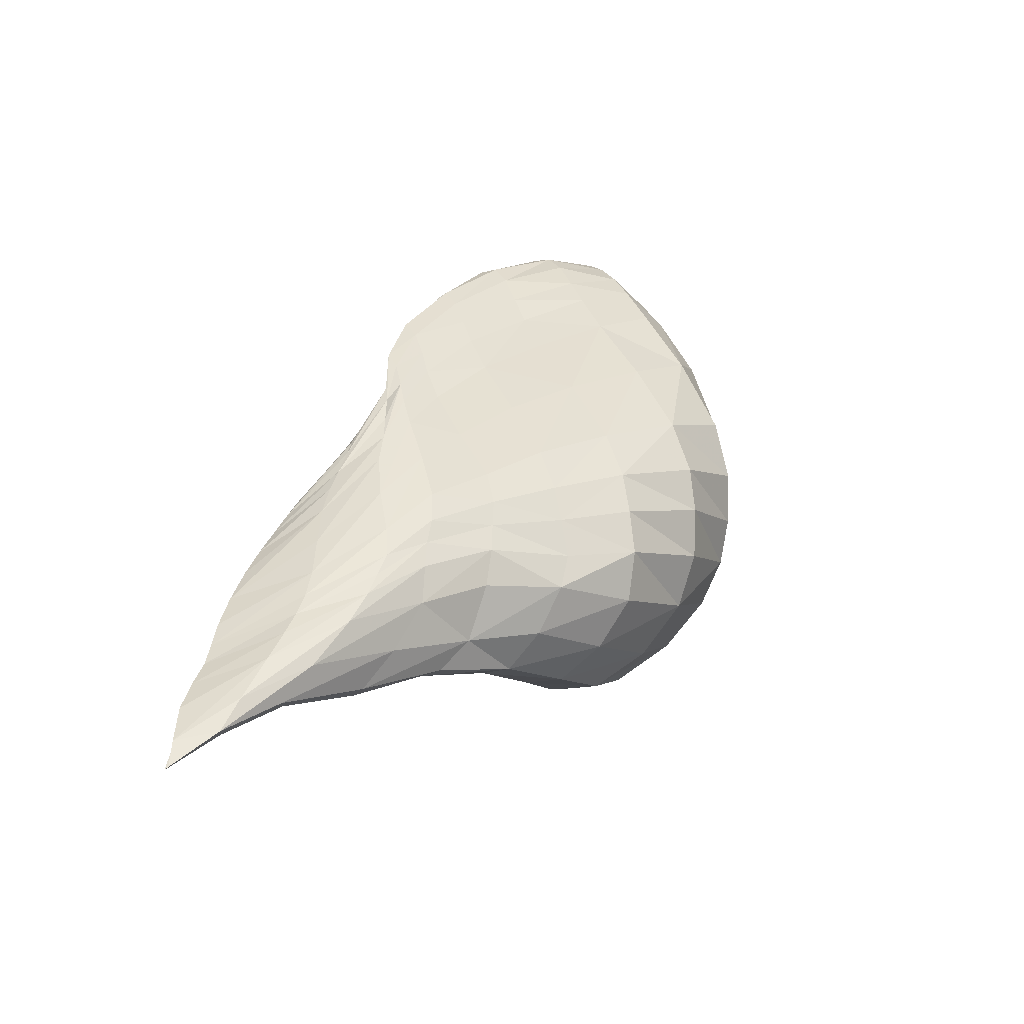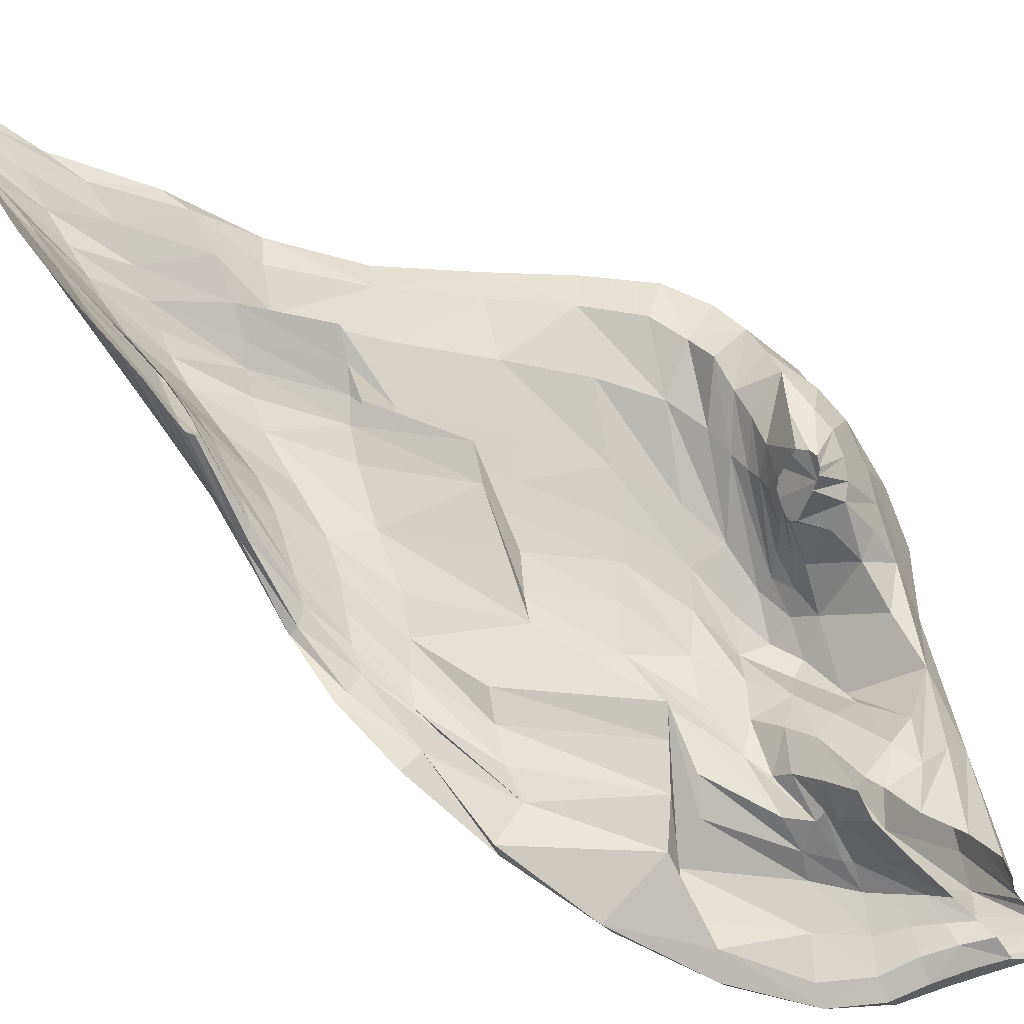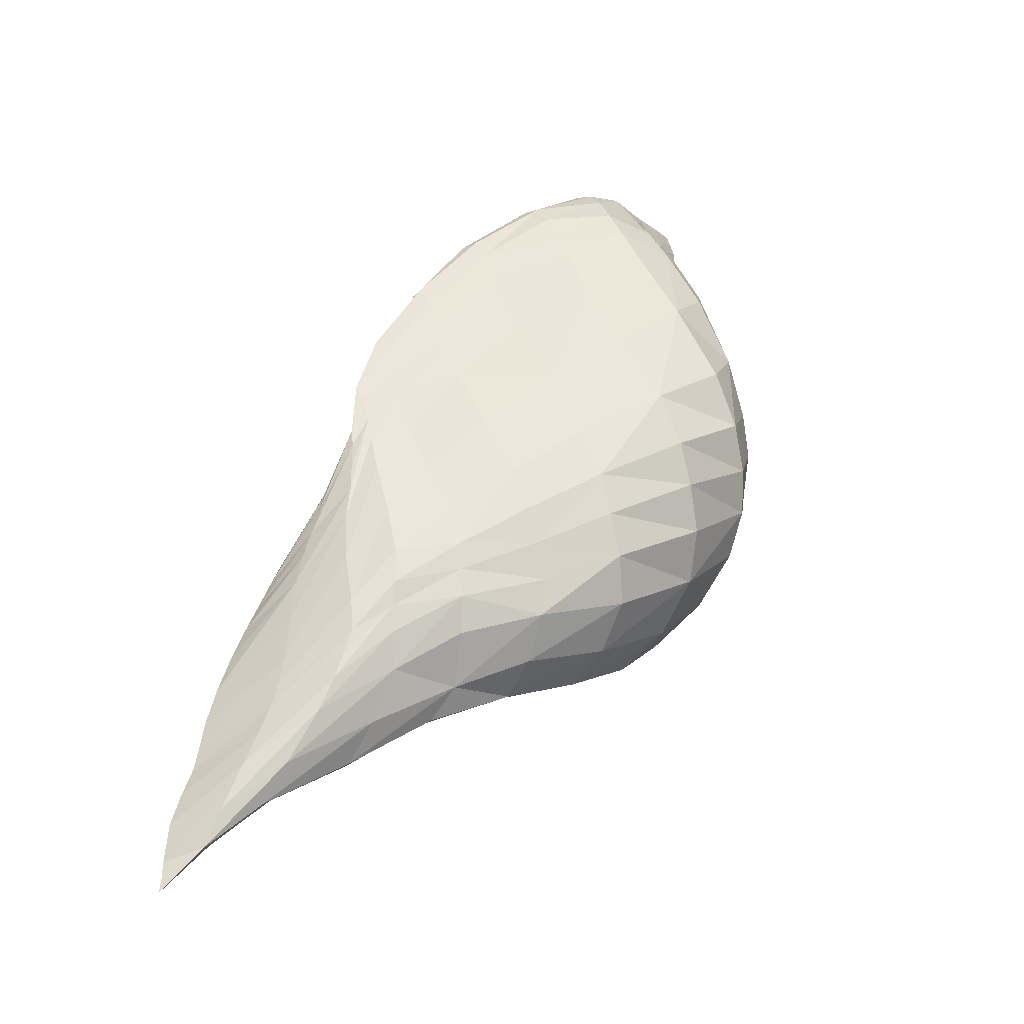
<metadata>
{"format":"obj","ext":"obj","renderer":"f3d","projection":"perspective","resolution":1024,"background":"white","views":[{"elev":-43.7,"azim":117.2,"up":"+Y"},{"elev":65.5,"azim":153.0,"up":"+Z"},{"elev":-30.9,"azim":133.1,"up":"+Y"}]}
</metadata>
<code>
v 0.2457 11.16 0.3631
v 1.634 9.442 0.8822
v 0.6419 12.16 0.003567
v 1.304 11.36 0.4047
v 0.2985 10.61 0.4061
v 1.049 10.12 0.4703
v 0.6608 12.11 0.07159
v 1.176 11.29 0.3194
v 0.4349 11.3 -0.3639
v 1.163 10.65 0.1599
v 0.5977 11.45 0.1959
v 1.055 10.63 0.3451
v 0.1139 10.81 -0.1386
v 1.24 11.01 0.3071
v 0.4127 11.01 0.2358
v 1.105 10.96 0.3342
v 0.6214 11.77 -0.2037
v 1.086 10.26 0.1992
v 0.578 11.78 0.2401
v 0.9593 10.34 0.4744
v 0.1481 10.55 0.1794
v 0.1888 12.28 0.03844
v 0.2338 11.12 0.4111
v 0.2556 12.21 0.1003
v 0.1837 12.08 0.2156
v 0.4124 11.83 0.4033
v 0.1713 11.18 0.5228
v 0.1724 11.13 0.527
v 0.1373 12.17 0.02737
v 0.429 11.91 0.3388
v 1.031 11.83 0.2055
v 0.5565 10.27 0.2046
v 0.611 10.38 0.3717
v 0.8504 11.75 0.2853
v 0.8552 10.98 -0.1235
v 0.8481 11.06 0.2533
v 0.6336 10.44 -0.08033
v 0.6997 10.71 0.3234
v 0.9532 11.43 0.06745
v 0.9581 11.4 0.2601
v 1.017 10.05 0.3926
v 1.415 10.54 0.7042
v 1.626 9.506 0.8861
v 1.39 10.55 0.7006
v 1.555 9.995 0.8384
v 1.492 10.11 0.7589
v 1.504 10.22 0.801
v 1.427 10.32 0.7197
v 1.623 9.653 0.8813
v 1.575 9.718 0.8078
v 1.348 9.842 0.6586
v 1.329 10.05 0.5763
v 1.337 10.34 0.4898
v 1.413 9.975 0.4732
v 1.455 9.707 0.6555
v 1.381 10.33 0.3862
v 1.384 10.65 0.4278
v 1.385 10.96 0.418
v 1.328 10.92 0.4379
v 1.293 10.62 0.4868
v -0.07553 11.14 0.06359
v 0.225 10.79 0.4462
v 0.01024 10.84 0.2671
v 0.3321 11.24 0.1316
v 0.4792 11.61 0.2803
v 0.4952 11.82 0.2746
v 0.4243 12.16 0.07235
v 0.3927 12.24 0.01164
v 0.3158 11.96 -0.127
v 0.1679 11.6 -0.1757
v 1.134 10.45 0.1541
v 1.003 10.48 0.3868
v 0.2357 11.03 -0.3058
v 0.4975 11.23 0.1597
v 0.2113 11.71 0.2601
v 0.0303 11.48 0.1205
v 0.7704 10.69 -0.1572
v 0.7707 10.88 0.2751
v 1.574 9.838 0.854
v 1.526 9.944 0.8012
v 1.339 10.19 0.5197
v 1.385 10.15 0.4073
v -0.004396 11.31 -0.1274
v 0.3578 11.47 0.1065
v 1.275 11.22 0.3524
v 1.173 11.13 0.3234
v 0.662 12 -0.1045
v 0.5691 11.91 0.1182
v 0.2978 12.09 0.1108
v 0.1493 12.22 0.02158
v 0.9988 11.67 0.1446
v 0.7346 11.54 0.3285
v 1.45 10.41 0.7534
v 1.397 10.45 0.7126
v 1.378 10.83 0.4178
v 1.305 10.78 0.4701
v 0.4118 12.02 0.1047
v 0.3625 12.11 -0.04494
v 0.2455 11.37 0.1609
v 0.07691 11.3 0.3217
v 0.04221 10.96 0.4146
v 0.01089 11.16 0.3183
v 0.2126 10.96 0.4138
v 0.2748 11.21 0.2292
v 0.2449 11.2 0.3579
v 0.1993 11.21 0.4785
v 0.3279 11.94 0.3407
v 0.1707 12.14 0.1189
v 0.2948 11.33 0.1218
v 0.3126 11.43 0.09655
v -0.04838 11.3 0.09125
v 0.004982 11.29 0.2114
v 0.0814 11.55 -0.03644
v 0.1102 11.8 0.09742
v 0.3601 11.63 0.2636
v 0.3018 11.77 0.3335
v 0.2785 11.55 0.1124
v 0.2986 11.24 0.1671
v 0.2172 10.88 0.4179
v 0.04289 11.36 0.2354
v -0.04561 11.17 0.1908
v 0.02235 10.92 0.3268
v 0.1624 12.26 0.02708
v 0.3645 12 0.2201
v 1.39 10.51 0.709
v 1.475 10.32 0.7786
v 0.7017 11.46 0.3622
v 1.137 11.06 0.3268
v 0.9743 11.57 0.1183
v 0.6525 11.91 -0.1466
v 0.009227 11.04 0.368
v 0.1659 11.15 0.5327
v 0.2436 12.01 0.2858
v 0.1123 11.62 0.2384
v 1.598 9.753 0.8691
v 1.511 10.02 0.7847
v 0.7369 10.81 0.295
v 0.9785 10.42 0.4252
v 0.03578 11.24 0.3194
v 0.08659 11.15 0.4499
v 0.1806 11.19 0.5165
v 0.7142 10.56 -0.1442
v 0.1615 10.92 -0.2382
v -0.05898 11.24 -0.03793
v 0.1389 12.19 0.0165
v 0.2557 12.17 -0.01203
v 0.3416 12.05 -0.08023
v 0.2881 12.26 0.02656
v 0.2398 12.26 0.06074
v 0.3356 12.18 0.08722
v 0.2697 12.16 0.09079
v 0.3509 12.05 0.1093
v 0.408 12.1 0.08246
v 0.4809 11.86 0.2889
v 0.4381 11.84 0.3922
v 0.1533 12.15 0.06718
v 0.2128 12.06 -0.03882
v 0.0994 11.04 0.4866
v 0.1165 10.91 0.4776
v 0.1936 11.11 0.5115
v 0.2175 11.03 0.4145
v 0.2507 11.07 0.3423
v 0.243 11.13 0.3863
v 0.171 12.12 0.1622
v 0.1526 11.83 -0.023
v -0.01454 11.39 -0.01785
v 0.1132 11.82 0.1674
v 0.1303 11.35 0.2961
v 0.1283 11.24 0.4161
v 0.2357 11.22 0.3733
v 0.2585 11.19 0.291
v 0.2671 11.3 0.1808
v 0.2377 11.28 0.2579
v 0.2473 11.19 0.3542
v 1.408 10.39 0.714
v 1.354 10.62 0.5861
v 1.294 10.71 0.4798
v 1.364 10.74 0.5597
v 1.4 10.56 0.7074
v 1.397 10.76 0.5255
v 1.431 10.49 0.7234
v 1.414 10.62 0.5556
v 1.383 10.91 0.4117
v 1.444 10.44 0.5839
v 1.533 10.11 0.8231
v 1.469 10.16 0.5824
v 1.564 9.912 0.8465
v 1.491 9.996 0.6106
v 1.375 10.23 0.383
v 1.535 9.816 0.6631
v 1.635 9.53 0.8796
v 1.423 10.22 0.6173
v 1.459 10.21 0.7351
v 1.365 10.47 0.5994
v 1.548 9.837 0.8001
v 1.444 10.07 0.6512
v 1.333 10.13 0.5434
v 1.602 9.601 0.8511
v 1.461 9.886 0.6841
v 1.571 9.568 0.7702
v 1.626 9.442 0.9006
v 1.498 9.68 0.7651
v 1.243 10.95 0.3735
v 1.318 10.86 0.4592
v 1.365 11.15 0.4274
v 1.273 11.1 0.361
v 1.361 10.96 0.432
v 1.261 11.13 0.3379
v 1.339 11.02 0.3909
v 1.376 10.75 0.4206
v 1.304 10.5 0.276
v 1.327 10.83 0.356
v 1.388 10.49 0.4112
v 1.122 10.36 0.1628
v 1.292 10.31 0.2949
v 1.396 10.08 0.429
v 1.236 10.13 0.3354
v 1.447 9.817 0.5662
v 0.8839 11.16 0.3478
v 0.7846 11.62 -0.08985
v 0.558 11.33 0.1649
v 0.6028 11.07 0.2211
v 1.147 10.54 0.144
v 0.9515 10.56 0.003588
v 0.6164 12.01 0.08833
v 0.8204 11.76 0.1479
v 1.289 11.3 0.374
v 1.16 11.44 0.2622
v 0.917 10.54 0.3549
v 1.241 11.33 0.3945
v 1.188 11.6 0.3179
v 0.8319 10.25 0.3994
v 0.8872 10.34 0.03954
v 1.012 10.13 0.2975
v 0.7968 10.17 0.269
v 0.4903 12.07 -0.09472
v 0.3765 12.19 -0.0171
v 0.5266 12.16 0.05618
v 0.5045 12.22 -0.00709
v 0.425 12.22 0.03835
v 0.5646 11.86 0.1815
v 0.4703 11.98 0.1028
v 0.4711 11.93 0.1699
v 0.5256 11.54 0.2253
v 0.519 11.83 0.2518
v 0.5213 11.72 0.2881
v 0.4567 11.14 0.1795
v 0.4428 11.36 0.1065
v 0.3581 11.36 0.0774
v 0.3553 11.13 0.185
v 0.2759 10.98 0.3259
v 0.2474 10.71 0.4105
v 0.1195 10.76 0.4294
v 0.5856 11.62 0.2451
v 0.7015 11.27 0.2079
v 0.8991 11.23 0.2563
v 0.6998 11.61 0.2585
v 1.204 10.78 0.3877
v 1.087 10.79 0.3372
v 1.315 10.48 0.4867
v 0.4663 11.88 -0.2042
v 0.546 11.54 -0.2971
v 0.2738 11.81 -0.1882
v 1.209 10.83 0.2366
v 1.033 10.81 0.0343
v 0.9108 11.21 -0.02884
v 1.118 11.22 0.1974
v 0.8318 10.82 0.3878
v 0.8064 10.96 0.2604
v 0.9991 10.69 0.3119
v 1.219 10.47 0.3896
v 1.032 10.53 0.3608
v 1.19 10.33 0.4222
v 1.342 10.26 0.5012
v 0.3797 11.86 0.3839
v 0.2616 11.83 0.3194
v 0.2797 11.61 0.1845
v 0.41 11.54 0.224
v 0.4381 11.68 0.3306
v 0.6484 11.14 -0.2835
v 0.8131 10.82 -0.158
v 0.5115 10.86 -0.2886
v 1.202 11.22 0.331
v 1.086 11.52 0.326
v 0.7871 11.64 0.3108
v 1.06 11.33 0.3298
v 1.157 10.19 0.4981
v 1.081 10.24 0.4512
v 1.329 9.948 0.6221
v 0.2833 11.46 -0.3105
v 0.332 11.14 -0.3565
v 0.0865 11.19 -0.2278
v 0.06173 11.43 -0.1535
v 0.6525 12.1 -0.04996
v 1.017 11.77 0.1723
v 0.8275 11.86 -0.00014
v 0.35 10.8 0.3506
v 0.649 10.54 0.3675
v 0.5278 10.87 0.2838
v 0.8406 12.03 0.08124
v 0.6655 12.16 0.03923
v 0.8333 11.96 0.1629
v 1.051 11.82 0.2515
v 1.157 9.977 0.5874
v 1.019 10.05 0.4583
v 1.226 9.876 0.5327
v 1.408 9.738 0.6848
v 0.007481 10.99 -0.06516
v 0.05216 10.71 0.21
v -0.03005 10.98 0.1441
v 0.2183 10.53 0.3629
v 0.5741 10.29 0.3224
v 0.427 10.5 0.3817
v 0.3224 10.41 0.186
v 0.1143 10.67 0.004819
v 0.35 10.61 -0.1424
v 0.5837 10.33 0.05098
v 0.1172 11.47 0.2383
v 0.2598 11.04 0.3284
v 0.1106 10.84 0.4464
v -0.0303 11.03 0.2494
v 0.269 12.23 0.005278
v 0.417 11.96 0.1939
v 1.358 10.68 0.5766
v 1.428 10.54 0.573
v 1.22 10.88 0.3808
v 1.352 11.1 0.4039
v 0.7339 11.7 0.2098
v 1.143 11.35 0.2392
v 0.4919 12 -0.1464
v 0.4961 12.07 0.0715
v 1.036 11.25 0.3508
v 0.8137 11.76 -0.03482
v 0.08124 11.09 0.4689
v 0.1699 11.81 0.2475
v 1.51 9.917 0.6312
v 1.437 10.14 0.6338
v 1.298 10.39 0.2767
v 0.5666 10.98 0.2427
v 0.8995 10.45 0.007564
v 0.4759 11.44 0.1688
v 0.9597 10.62 0.3291
v 1.171 10.27 0.4549
v 0.1036 11.2 0.4331
v 0.428 10.73 -0.241
v 0.03166 11.1 -0.1594
v 0.2361 12.12 -0.02869
v 0.325 12.24 0.05333
v 0.3367 12.13 0.0865
v 0.4812 11.77 0.3373
v 0.1876 11.97 -0.04077
v 0.1551 11.01 0.495
v 0.2503 11.11 0.3588
v 0.1734 11.27 0.3574
v 0.2526 11.25 0.2645
v 1.354 10.55 0.593
v 1.384 10.77 0.5456
v 1.405 10.7 0.5343
v 1.458 10.3 0.5824
v 1.479 10.07 0.5928
v 1.565 9.671 0.7174
v 1.394 10.34 0.6057
v 1.451 9.982 0.6633
v 1.475 9.782 0.7266
v 1.535 9.589 0.7953
v 1.264 11.03 0.3707
v 1.329 11.15 0.4162
v 1.332 10.94 0.38
v 1.313 10.66 0.3125
v 1.277 10.23 0.307
v 1.231 9.98 0.4294
v 0.857 10.98 0.3651
v 0.7254 11.39 -0.1952
v 0.6489 11.15 0.2117
v 0.9937 10.67 0.005502
v 0.8604 11.86 0.1489
v 1.173 11.54 0.2874
v 0.8651 10.39 0.3899
v 1.191 11.58 0.3512
v 0.806 10.17 0.3566
v 0.8362 10.23 0.1445
v 0.4877 12.16 -0.04233
v 0.5284 12.21 0.02501
v 0.492 11.92 0.1733
v 0.5525 11.69 0.2482
v 0.4055 11.27 0.1147
v 0.2952 10.91 0.3365
v 0.1466 10.65 0.3943
v 0.6836 11.45 0.2601
v 1.211 10.62 0.3872
v 0.3932 11.68 -0.2793
v 1.08 11.02 0.1143
v 0.8072 10.72 0.4124
v 1.208 10.38 0.4007
v 0.5776 10.98 -0.3065
v 1.083 11.43 0.3317
v 1.15 10.09 0.5505
v 0.1653 11.3 -0.2727
v 0.8372 11.96 0.03874
v 0.4718 10.68 0.3584
v 0.8603 12.02 0.124
v 1.195 9.892 0.5817
v -0.003603 10.84 0.05864
v 0.3697 10.41 0.3303
v 0.3155 10.49 0.01193
f 32 317 405 314
f 5 313 404 311
f 61 310 403 308
f 51 307 402 304
f 31 303 401 300
f 15 299 400 297
f 87 296 399 294
f 70 293 398 290
f 52 289 397 287
f 86 286 396 283
f 73 282 395 291
f 107 275 276
f 75 116 277
f 26 279 115
f 53 274 394 271
f 72 270 393 272
f 14 267 392 264
f 69 263 391 261
f 60 260 390 258
f 19 257 389 254
f 63 253 388 309
f 62 251 387 252
f 64 249 386 250
f 65 246 385 244
f 66 243 384 245
f 67 240 383 238
f 68 237 382 239
f 37 317 381 233
f 32 312 380 235
f 34 303 379 284
f 33 298 378 232
f 31 295 377 231
f 34 285 376 302
f 35 281 375 265
f 36 269 374 255
f 35 266 373 280
f 36 256 372 268
f 55 218 371 306
f 54 216 370 217
f 56 213 369 211
f 57 210 368 212
f 58 207 367 205
f 59 204 366 206
f 55 307 365 200
f 51 289 364 202
f 52 197 363 199
f 53 260 362 192
f 54 218 361 190
f 56 189 360 186
f 57 213 359 184
f 58 183 358 180
f 59 207 357 178
f 60 177 356 194
f 1 174 355 171
f 105 170 354 173
f 25 167 164
f 108 114 165
f 76 166 113
f 23 163 353 161
f 28 160 352 158
f 108 165 351 156
f 66 246 350 154
f 67 153 349 150
f 68 240 348 148
f 69 147 347 157
f 73 292 346 143
f 77 282 345 142
f 106 141 344 169
f 72 273 343 138
f 78 270 342 137
f 74 248 341 221
f 71 224 340 214
f 74 222 339 247
f 71 215 338 223
f 80 196 337 136
f 79 188 336 135
f 107 276 335 133
f 27 132 334 140
f 91 296 333 129
f 92 286 332 127
f 88 242 331 225
f 87 236 330 130
f 85 228 329 208
f 88 226 328 241
f 85 209 327 227
f 86 203 326 128
f 93 182 325 126
f 94 176 324 125
f 89 152 323 124
f 90 146 322 123
f 102 131 321 121
f 100 139 120
f 102 121 112
f 61 144 111
f 101 159 320 122
f 103 162 319 119
f 99 168 318 117
f 75 277 117
f 84 249 110
f 104 172 118
f 118 109 64
f 109 172 99
f 118 172 109
f 110 109 99
f 109 249 64
f 110 249 109
f 117 110 99
f 110 277 84
f 117 277 110
f 134 318 120 76
f 120 318 168 100
f 117 318 134 75
f 251 319 118 64
f 118 319 162 104
f 119 319 251 62
f 253 320 119 62
f 119 320 159 103
f 122 320 253 63
f 111 166 76
f 166 144 83
f 111 144 166
f 112 111 76
f 111 121 61
f 112 121 111
f 120 112 76
f 112 139 102
f 120 139 112
f 310 321 122 63
f 122 321 131 101
f 121 321 310 61
f 148 322 237 68
f 237 322 146 98
f 123 322 148 22
f 154 323 243 66
f 243 323 152 97
f 124 323 154 30
f 178 324 204 59
f 204 324 176 96
f 125 324 178 44
f 184 325 210 57
f 210 325 182 95
f 126 325 184 47
f 258 326 177 60
f 177 326 203 96
f 128 326 258 16
f 205 327 183 58
f 183 327 209 95
f 227 327 205 4
f 257 328 127 40
f 127 328 226 92
f 241 328 257 19
f 267 329 129 39
f 129 329 228 91
f 208 329 267 14
f 261 330 147 69
f 147 330 236 98
f 130 330 261 17
f 238 331 153 67
f 153 331 242 97
f 225 331 238 7
f 219 332 128 16
f 128 332 286 86
f 127 332 219 40
f 220 333 130 17
f 130 333 296 87
f 129 333 220 39
f 131 334 158 101
f 158 334 132 28
f 140 334 131 102
f 167 335 134 76
f 134 335 276 75
f 133 335 167 25
f 190 336 216 54
f 216 336 188 82
f 135 336 190 49
f 192 337 274 53
f 274 337 196 81
f 136 337 192 46
f 211 338 189 56
f 189 338 215 82
f 223 338 211 10
f 299 339 137 38
f 137 339 222 78
f 247 339 299 15
f 233 340 142 37
f 142 340 224 77
f 214 340 233 18
f 244 341 278 65
f 278 341 248 84
f 221 341 244 11
f 229 342 138 20
f 138 342 270 72
f 137 342 229 38
f 287 343 197 52
f 197 343 273 81
f 138 343 287 20
f 139 344 140 102
f 140 344 141 27
f 169 344 139 100
f 316 345 143 13
f 143 345 282 73
f 142 345 316 37
f 308 346 144 61
f 144 346 292 83
f 143 346 308 13
f 145 347 146 90
f 146 347 147 98
f 157 347 145 29
f 149 348 150 24
f 150 348 240 67
f 148 348 149 22
f 151 349 152 89
f 152 349 153 97
f 150 349 151 24
f 155 350 279 26
f 279 350 246 65
f 154 350 155 30
f 157 351 263 69
f 263 351 165 70
f 156 351 157 29
f 159 352 161 103
f 161 352 160 23
f 158 352 159 101
f 162 353 171 104
f 171 353 163 1
f 161 353 162 103
f 113 293 70
f 293 166 83
f 113 166 293
f 165 113 70
f 113 114 76
f 165 114 113
f 164 114 108
f 114 167 76
f 164 167 114
f 168 354 169 100
f 169 354 170 106
f 173 354 168 99
f 172 355 173 99
f 173 355 174 105
f 171 355 172 104
f 175 356 176 94
f 176 356 177 96
f 194 356 175 48
f 179 357 180 42
f 180 357 207 58
f 178 357 179 44
f 181 358 182 93
f 182 358 183 95
f 180 358 181 42
f 185 359 186 45
f 186 359 213 56
f 184 359 185 47
f 187 360 188 79
f 188 360 189 82
f 186 360 187 45
f 191 361 200 2
f 200 361 218 55
f 190 361 191 49
f 193 362 194 48
f 194 362 260 60
f 192 362 193 46
f 195 363 196 80
f 196 363 197 81
f 199 363 195 50
f 198 364 199 50
f 199 364 289 52
f 202 364 198 43
f 201 365 202 43
f 202 365 307 51
f 200 365 201 2
f 283 366 203 86
f 203 366 204 96
f 206 366 283 8
f 230 367 206 8
f 206 367 207 59
f 205 367 230 4
f 208 368 209 85
f 209 368 210 95
f 212 368 208 14
f 264 369 212 14
f 212 369 213 57
f 211 369 264 10
f 214 370 215 71
f 215 370 216 82
f 217 370 214 18
f 234 371 217 18
f 217 371 218 54
f 306 371 234 41
f 259 372 219 16
f 219 372 256 40
f 268 372 259 12
f 262 373 220 17
f 220 373 266 39
f 280 373 262 9
f 221 374 222 74
f 222 374 269 78
f 255 374 221 11
f 223 375 224 71
f 224 375 281 77
f 265 375 223 10
f 225 376 226 88
f 226 376 285 92
f 302 376 225 7
f 227 377 228 85
f 228 377 295 91
f 231 377 227 4
f 288 378 229 20
f 229 378 298 38
f 232 378 288 6
f 230 379 231 4
f 231 379 303 31
f 284 379 230 8
f 305 380 232 6
f 232 380 312 33
f 235 380 305 41
f 234 381 235 41
f 235 381 317 32
f 233 381 234 18
f 294 382 236 87
f 236 382 237 98
f 239 382 294 3
f 301 383 239 3
f 239 383 240 68
f 238 383 301 7
f 241 384 242 88
f 242 384 243 97
f 245 384 241 19
f 254 385 245 19
f 245 385 246 66
f 244 385 254 11
f 247 386 248 74
f 248 386 249 84
f 250 386 247 15
f 297 387 250 15
f 250 387 251 64
f 252 387 297 5
f 311 388 252 5
f 252 388 253 62
f 309 388 311 21
f 255 389 256 36
f 256 389 257 40
f 254 389 255 11
f 259 390 271 12
f 271 390 260 53
f 258 390 259 16
f 262 391 290 9
f 290 391 263 70
f 261 391 262 17
f 265 392 266 35
f 266 392 267 39
f 264 392 265 10
f 268 393 269 36
f 269 393 270 78
f 272 393 268 12
f 272 394 273 72
f 273 394 274 81
f 271 394 272 12
f 115 278 84
f 278 279 65
f 115 279 278
f 277 115 84
f 115 116 26
f 277 116 115
f 276 116 75
f 116 275 26
f 276 275 116
f 280 395 281 35
f 281 395 282 77
f 291 395 280 9
f 284 396 285 34
f 285 396 286 92
f 283 396 284 8
f 288 397 304 6
f 304 397 289 51
f 287 397 288 20
f 291 398 292 73
f 292 398 293 83
f 290 398 291 9
f 300 399 295 31
f 295 399 296 91
f 294 399 300 3
f 313 400 298 33
f 298 400 299 38
f 297 400 313 5
f 301 401 302 7
f 302 401 303 34
f 300 401 301 3
f 305 402 306 41
f 306 402 307 55
f 304 402 305 6
f 315 403 309 21
f 309 403 310 63
f 308 403 315 13
f 314 404 312 32
f 312 404 313 33
f 311 404 314 21
f 315 405 316 13
f 316 405 317 37
f 314 405 315 21

</code>
